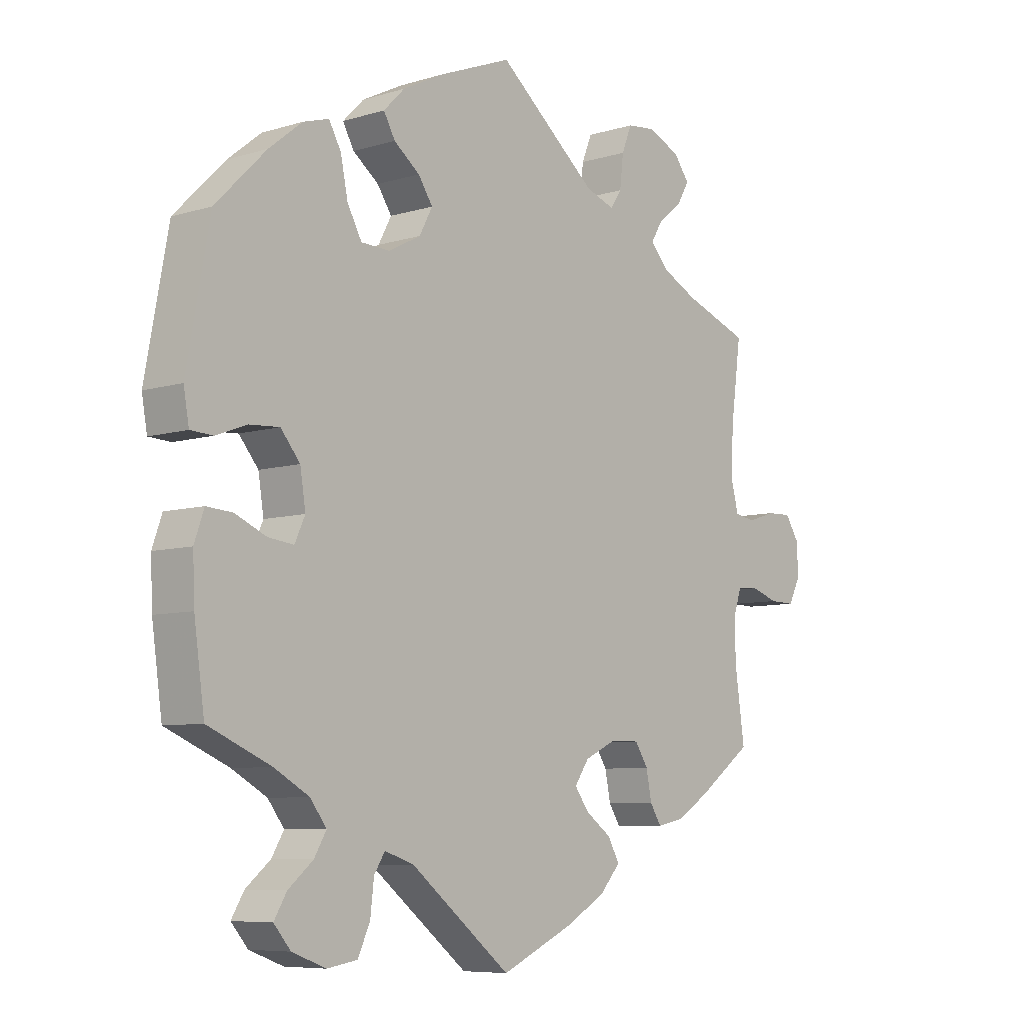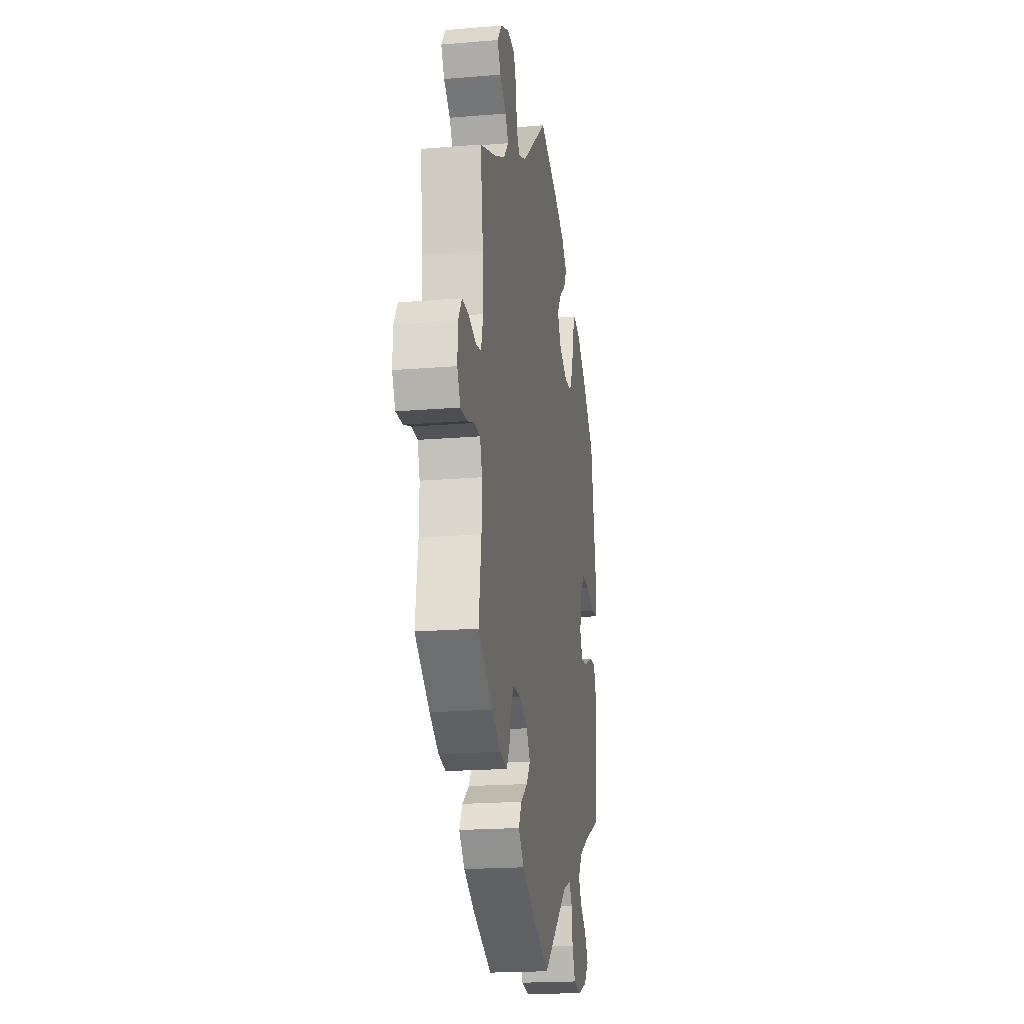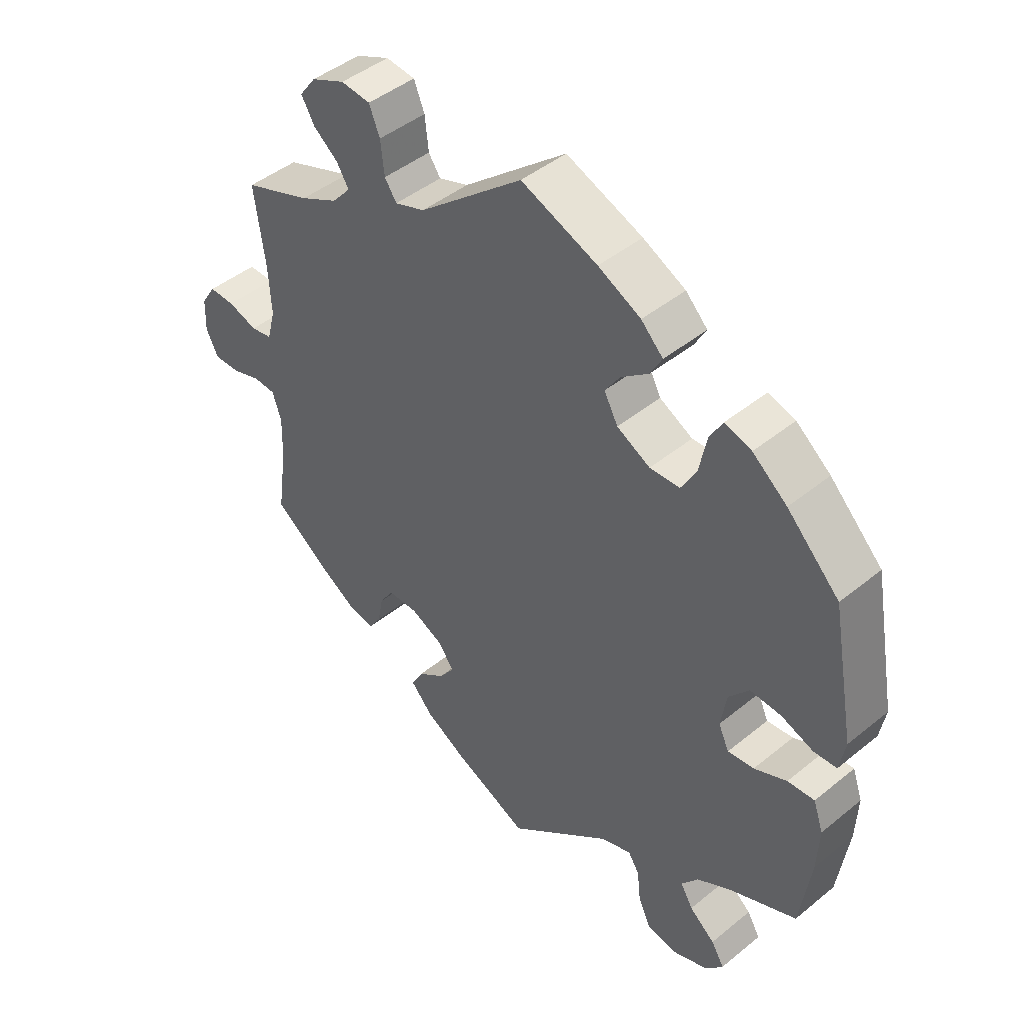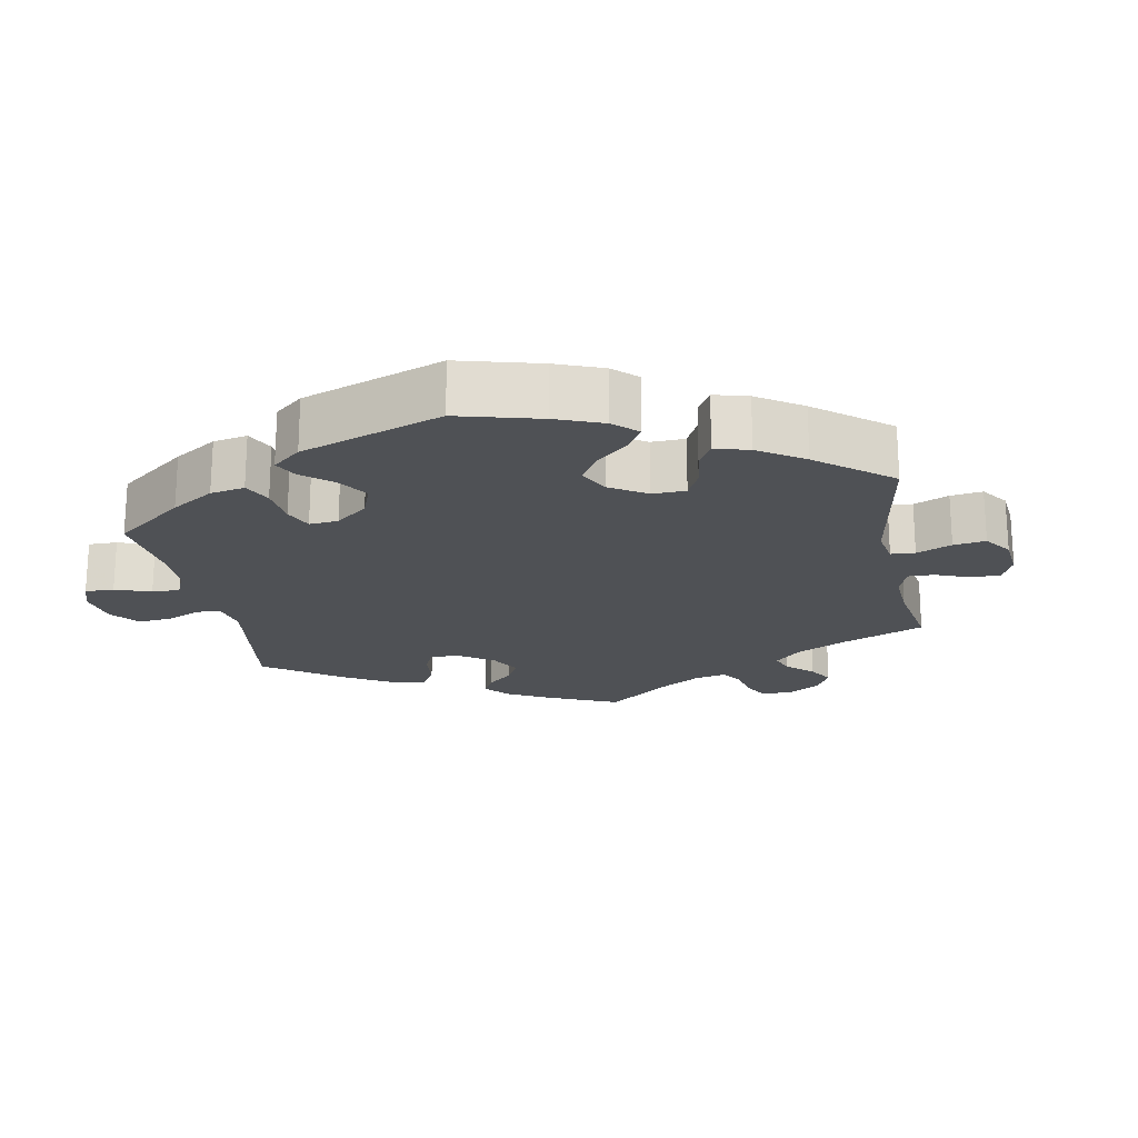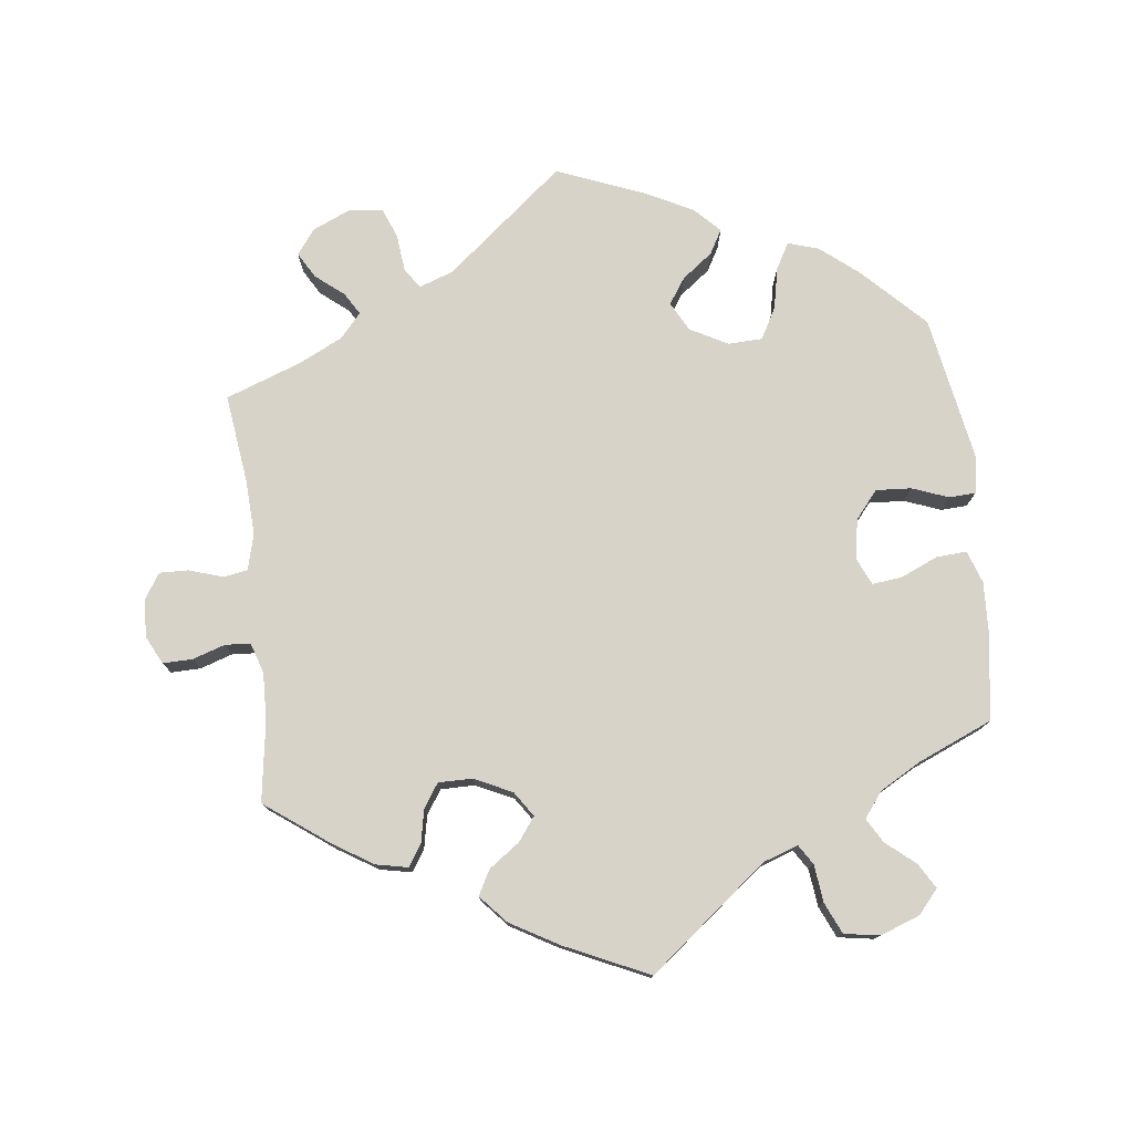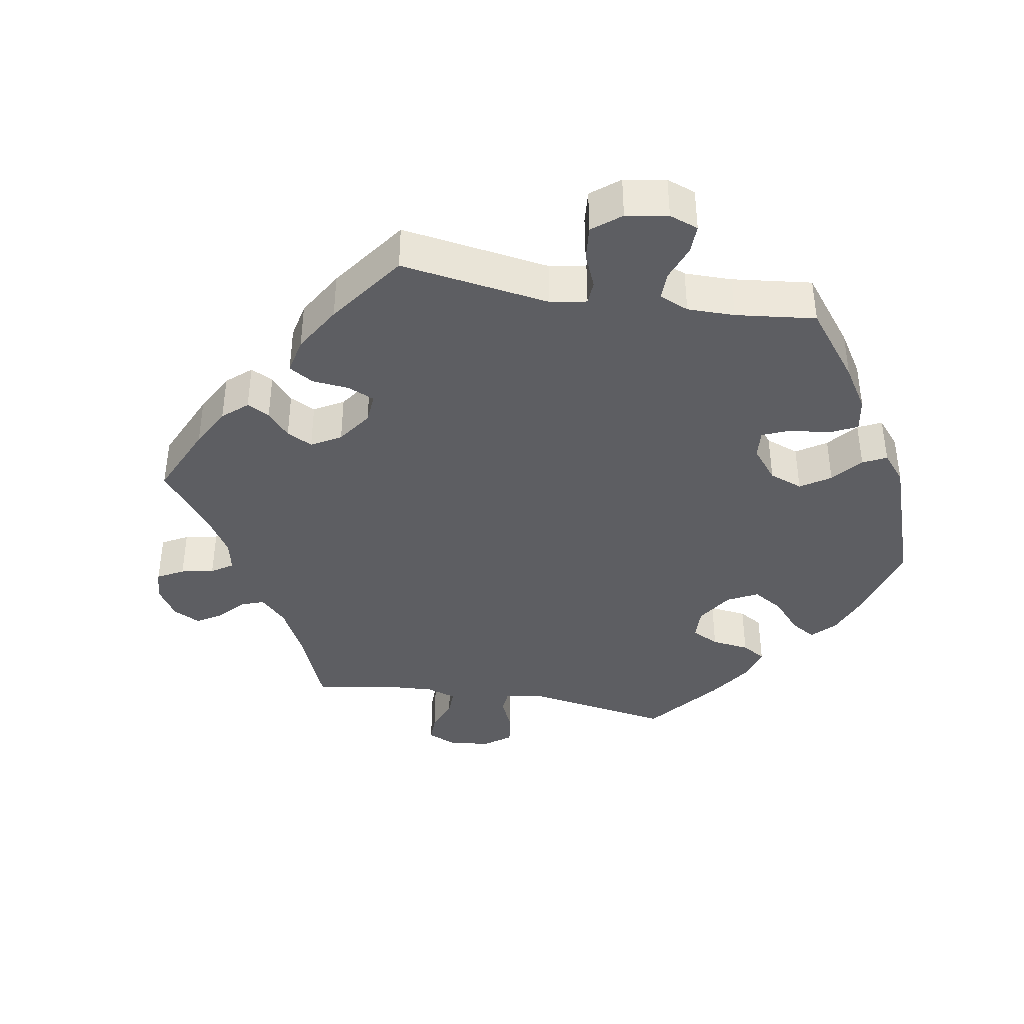
<metadata>
{"format":"obj","ext":"obj","renderer":"f3d","projection":"perspective","resolution":1024,"background":"white","views":[{"elev":-7.3,"azim":-48.9,"up":"+Z"},{"elev":-19.2,"azim":99.0,"up":"+Z"},{"elev":45.1,"azim":-133.3,"up":"+Z"},{"elev":-20.1,"azim":-49.2,"up":"+Y"},{"elev":76.9,"azim":173.5,"up":"+Y"},{"elev":-39.4,"azim":-159.9,"up":"+Y"}]}
</metadata>
<code>
v 0.484 0.07 0.164
v 0.48 0.07 0.087
v 0.493 0.07 0.037
v 0.527 0.07 0.031
v 0.574 0.07 0.046
v 0.615 0.07 0.047
v 0.638 0.07 0.011
v 0.64 0.07 -0.042
v 0.62 0.07 -0.081
v 0.578 0.07 -0.08
v 0.533 0.07 -0.065
v 0.497 0.07 -0.067
v 0.483 0.07 -0.11
v 0.485 0.07 -0.177
v 0.501 0.07 -0.289
v 0.41 0.07 -0.355
v 0.355 0.07 -0.389
v 0.31 0.07 -0.398
v 0.291 0.07 -0.368
v 0.282 0.07 -0.322
v 0.26 0.07 -0.288
v 0.212 0.07 -0.288
v 0.159 0.07 -0.313
v 0.135 0.07 -0.348
v 0.159 0.07 -0.381
v 0.202 0.07 -0.412
v 0.221 0.07 -0.447
v 0.186 0.07 -0.486
v 0.119 0.07 -0.524
v 0 0.07 -0.578
v -0.166 0.07 -0.445
v -0.215 0.07 -0.428
v -0.233 0.07 -0.456
v -0.239 0.07 -0.508
v -0.259 0.07 -0.552
v -0.309 0.07 -0.56
v -0.365 0.07 -0.539
v -0.393 0.07 -0.506
v -0.372 0.07 -0.471
v -0.331 0.07 -0.437
v -0.311 0.07 -0.403
v -0.338 0.07 -0.367
v -0.396 0.07 -0.334
v -0.5 0.07 -0.289
v -0.517 0.07 -0.167
v -0.52 0.07 -0.096
v -0.504 0.07 -0.05
v -0.461 0.07 -0.053
v -0.409 0.07 -0.076
v -0.367 0.07 -0.081
v -0.35 0.07 -0.044
v -0.359 0.07 0.013
v -0.391 0.07 0.052
v -0.441 0.07 0.049
v -0.492 0.07 0.03
v -0.529 0.07 0.032
v -0.538 0.07 0.083
v -0.5 0.07 0.289
v -0.416 0.07 0.373
v -0.361 0.07 0.417
v -0.318 0.07 0.43
v -0.298 0.07 0.394
v -0.286 0.07 0.335
v -0.262 0.07 0.291
v -0.214 0.07 0.289
v -0.161 0.07 0.317
v -0.139 0.07 0.358
v -0.163 0.07 0.394
v -0.206 0.07 0.427
v -0.225 0.07 0.461
v -0.19 0.07 0.496
v -0.122 0.07 0.53
v 0 0.07 0.578
v 0.166 0.07 0.441
v 0.214 0.07 0.424
v 0.233 0.07 0.452
v 0.239 0.07 0.505
v 0.256 0.07 0.547
v 0.303 0.07 0.552
v 0.357 0.07 0.528
v 0.383 0.07 0.493
v 0.362 0.07 0.457
v 0.322 0.07 0.425
v 0.303 0.07 0.394
v 0.333 0.07 0.36
v 0.393 0.07 0.33
v 0.501 0.07 0.29
v 0.484 0 0.164
v 0.48 0 0.087
v 0.493 0 0.037
v 0.527 0 0.031
v 0.574 0 0.046
v 0.615 0 0.047
v 0.638 0 0.011
v 0.64 0 -0.042
v 0.62 0 -0.081
v 0.578 0 -0.08
v 0.533 0 -0.065
v 0.497 0 -0.067
v 0.483 0 -0.11
v 0.485 0 -0.177
v 0.501 0 -0.289
v 0.41 0 -0.355
v 0.355 0 -0.389
v 0.31 0 -0.398
v 0.291 0 -0.368
v 0.282 0 -0.322
v 0.26 0 -0.288
v 0.212 0 -0.288
v 0.159 0 -0.313
v 0.135 0 -0.348
v 0.159 0 -0.381
v 0.202 0 -0.412
v 0.221 0 -0.447
v 0.186 0 -0.486
v 0.119 0 -0.524
v 0 0 -0.578
v -0.166 0 -0.445
v -0.215 0 -0.428
v -0.233 0 -0.456
v -0.239 0 -0.508
v -0.259 0 -0.552
v -0.309 0 -0.56
v -0.365 0 -0.539
v -0.393 0 -0.506
v -0.372 0 -0.471
v -0.331 0 -0.437
v -0.311 0 -0.403
v -0.338 0 -0.367
v -0.396 0 -0.334
v -0.5 0 -0.289
v -0.517 0 -0.167
v -0.52 0 -0.096
v -0.504 0 -0.05
v -0.461 0 -0.053
v -0.409 0 -0.076
v -0.367 0 -0.081
v -0.35 0 -0.044
v -0.359 0 0.013
v -0.391 0 0.052
v -0.441 0 0.049
v -0.492 0 0.03
v -0.529 0 0.032
v -0.538 0 0.083
v -0.5 0 0.289
v -0.416 0 0.373
v -0.361 0 0.417
v -0.318 0 0.43
v -0.298 0 0.394
v -0.286 0 0.335
v -0.262 0 0.291
v -0.214 0 0.289
v -0.161 0 0.317
v -0.139 0 0.358
v -0.163 0 0.394
v -0.206 0 0.427
v -0.225 0 0.461
v -0.19 0 0.496
v -0.122 0 0.53
v 0 0 0.578
v 0.166 0 0.441
v 0.214 0 0.424
v 0.233 0 0.452
v 0.239 0 0.505
v 0.256 0 0.547
v 0.303 0 0.552
v 0.357 0 0.528
v 0.383 0 0.493
v 0.362 0 0.457
v 0.322 0 0.425
v 0.303 0 0.394
v 0.333 0 0.36
v 0.393 0 0.33
v 0.501 0 0.29
f 86 87 1
f 85 86 1 2
f 84 85 2 3
f 80 81 82 83
f 80 83 84
f 79 80 84
f 76 77 78 79
f 75 76 79 84
f 71 72 73 74
f 71 74 75
f 68 69 70 71
f 67 68 71 75
f 66 67 75 84
f 60 61 62 63
f 60 63 64
f 59 60 64
f 58 59 64
f 57 58 64 65
f 54 55 56 57
f 53 54 57 65
f 46 47 48 49
f 46 49 50
f 43 44 45 46
f 42 43 46 50
f 41 42 50 51
f 37 38 39 40
f 37 40 41
f 36 37 41
f 33 34 35 36
f 32 33 36 41
f 28 29 30 31
f 28 31 32
f 25 26 27 28
f 24 25 28 32
f 23 24 32 41
f 17 18 19 20
f 17 20 21
f 14 15 16 17
f 13 14 17 21
f 12 13 21 22
f 8 9 10 11
f 8 11 12
f 7 8 12
f 4 5 6 7
f 3 4 7 12
f 52 53 65 66
f 51 52 66 84
f 23 41 51 84
f 22 23 84
f 3 12 22 84
f 88 174 173
f 89 88 173 172
f 90 89 172 171
f 170 169 168 167
f 171 170 167
f 171 167 166
f 166 165 164 163
f 171 166 163 162
f 161 160 159 158
f 162 161 158
f 158 157 156 155
f 162 158 155 154
f 171 162 154 153
f 150 149 148 147
f 151 150 147
f 151 147 146
f 151 146 145
f 152 151 145 144
f 144 143 142 141
f 152 144 141 140
f 136 135 134 133
f 137 136 133
f 133 132 131 130
f 137 133 130 129
f 138 137 129 128
f 127 126 125 124
f 128 127 124
f 128 124 123
f 123 122 121 120
f 128 123 120 119
f 118 117 116 115
f 119 118 115
f 115 114 113 112
f 119 115 112 111
f 128 119 111 110
f 107 106 105 104
f 108 107 104
f 104 103 102 101
f 108 104 101 100
f 109 108 100 99
f 98 97 96 95
f 99 98 95
f 99 95 94
f 94 93 92 91
f 99 94 91 90
f 153 152 140 139
f 171 153 139 138
f 171 138 128 110
f 171 110 109
f 171 109 99 90
f 1 88 89 2
f 2 89 90 3
f 3 90 91 4
f 4 91 92 5
f 5 92 93 6
f 6 93 94 7
f 7 94 95 8
f 8 95 96 9
f 9 96 97 10
f 10 97 98 11
f 11 98 99 12
f 12 99 100 13
f 13 100 101 14
f 14 101 102 15
f 15 102 103 16
f 16 103 104 17
f 17 104 105 18
f 18 105 106 19
f 19 106 107 20
f 20 107 108 21
f 21 108 109 22
f 22 109 110 23
f 23 110 111 24
f 24 111 112 25
f 25 112 113 26
f 26 113 114 27
f 27 114 115 28
f 28 115 116 29
f 29 116 117 30
f 30 117 118 31
f 31 118 119 32
f 32 119 120 33
f 33 120 121 34
f 34 121 122 35
f 35 122 123 36
f 36 123 124 37
f 37 124 125 38
f 38 125 126 39
f 39 126 127 40
f 40 127 128 41
f 41 128 129 42
f 42 129 130 43
f 43 130 131 44
f 44 131 132 45
f 45 132 133 46
f 46 133 134 47
f 47 134 135 48
f 48 135 136 49
f 49 136 137 50
f 50 137 138 51
f 51 138 139 52
f 52 139 140 53
f 53 140 141 54
f 54 141 142 55
f 55 142 143 56
f 56 143 144 57
f 57 144 145 58
f 58 145 146 59
f 59 146 147 60
f 60 147 148 61
f 61 148 149 62
f 62 149 150 63
f 63 150 151 64
f 64 151 152 65
f 65 152 153 66
f 66 153 154 67
f 67 154 155 68
f 68 155 156 69
f 69 156 157 70
f 70 157 158 71
f 71 158 159 72
f 72 159 160 73
f 73 160 161 74
f 74 161 162 75
f 75 162 163 76
f 76 163 164 77
f 77 164 165 78
f 78 165 166 79
f 79 166 167 80
f 80 167 168 81
f 81 168 169 82
f 82 169 170 83
f 83 170 171 84
f 84 171 172 85
f 85 172 173 86
f 86 173 174 87
f 87 174 88 1

</code>
